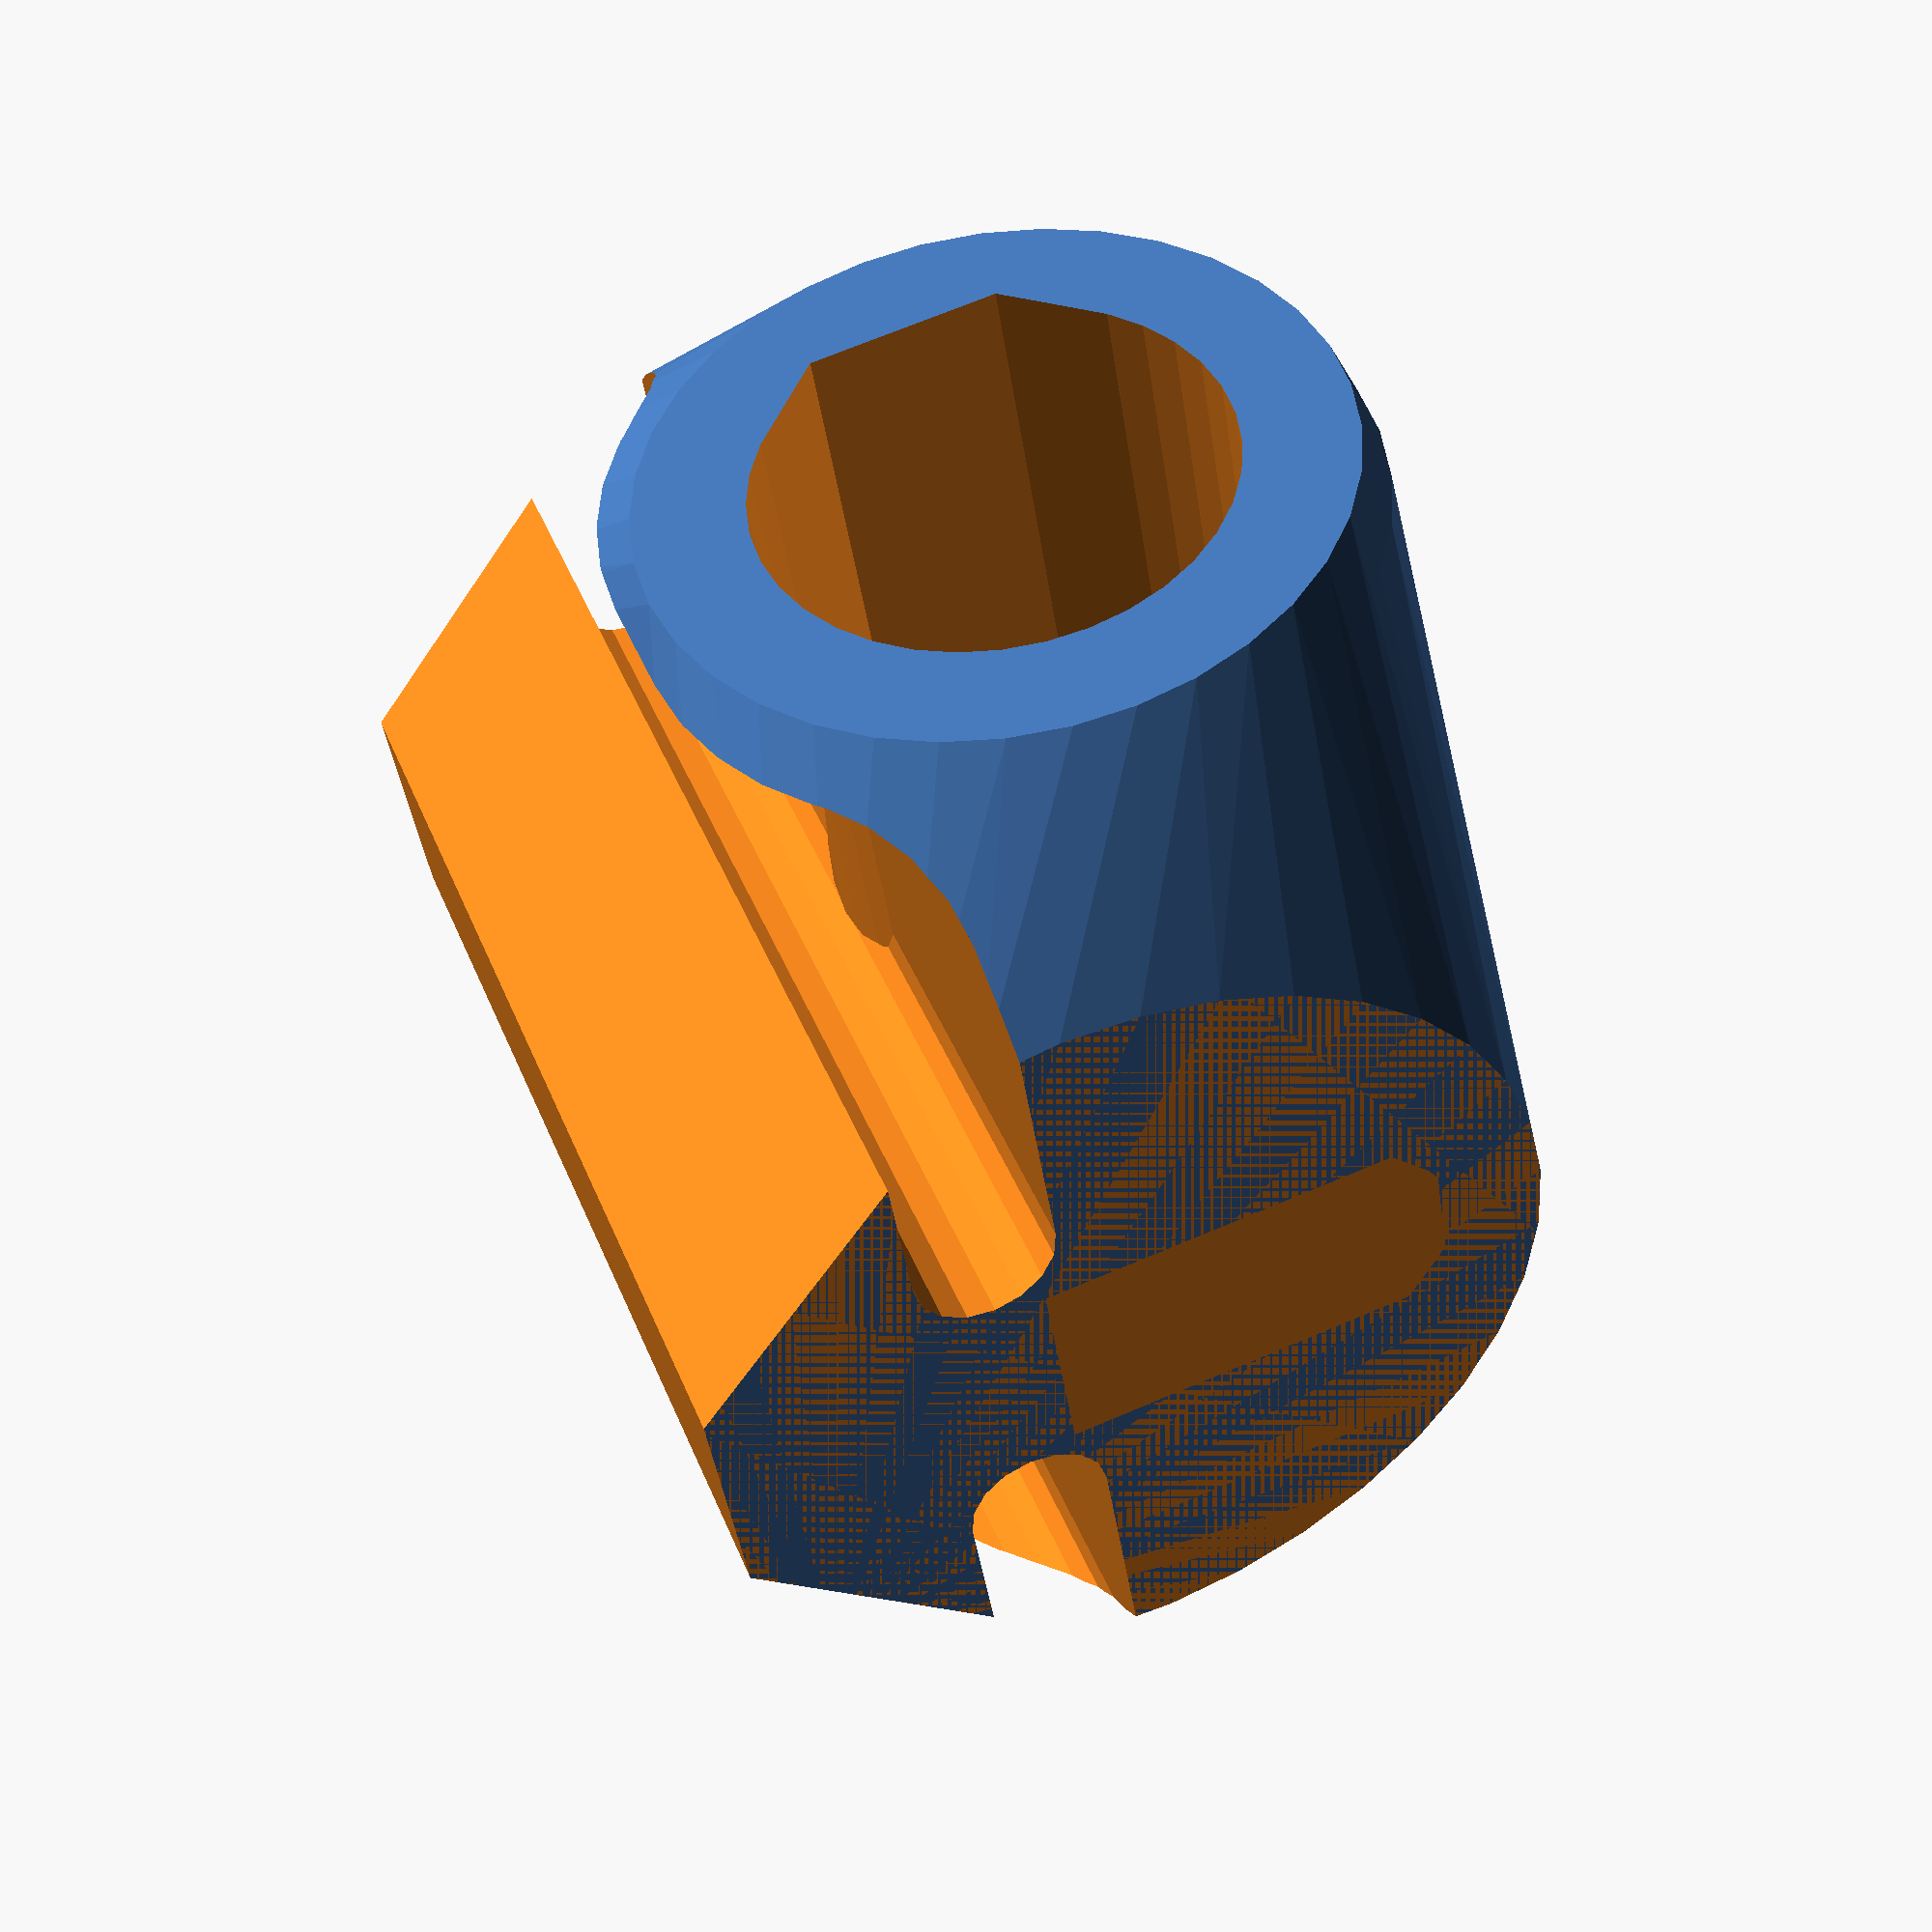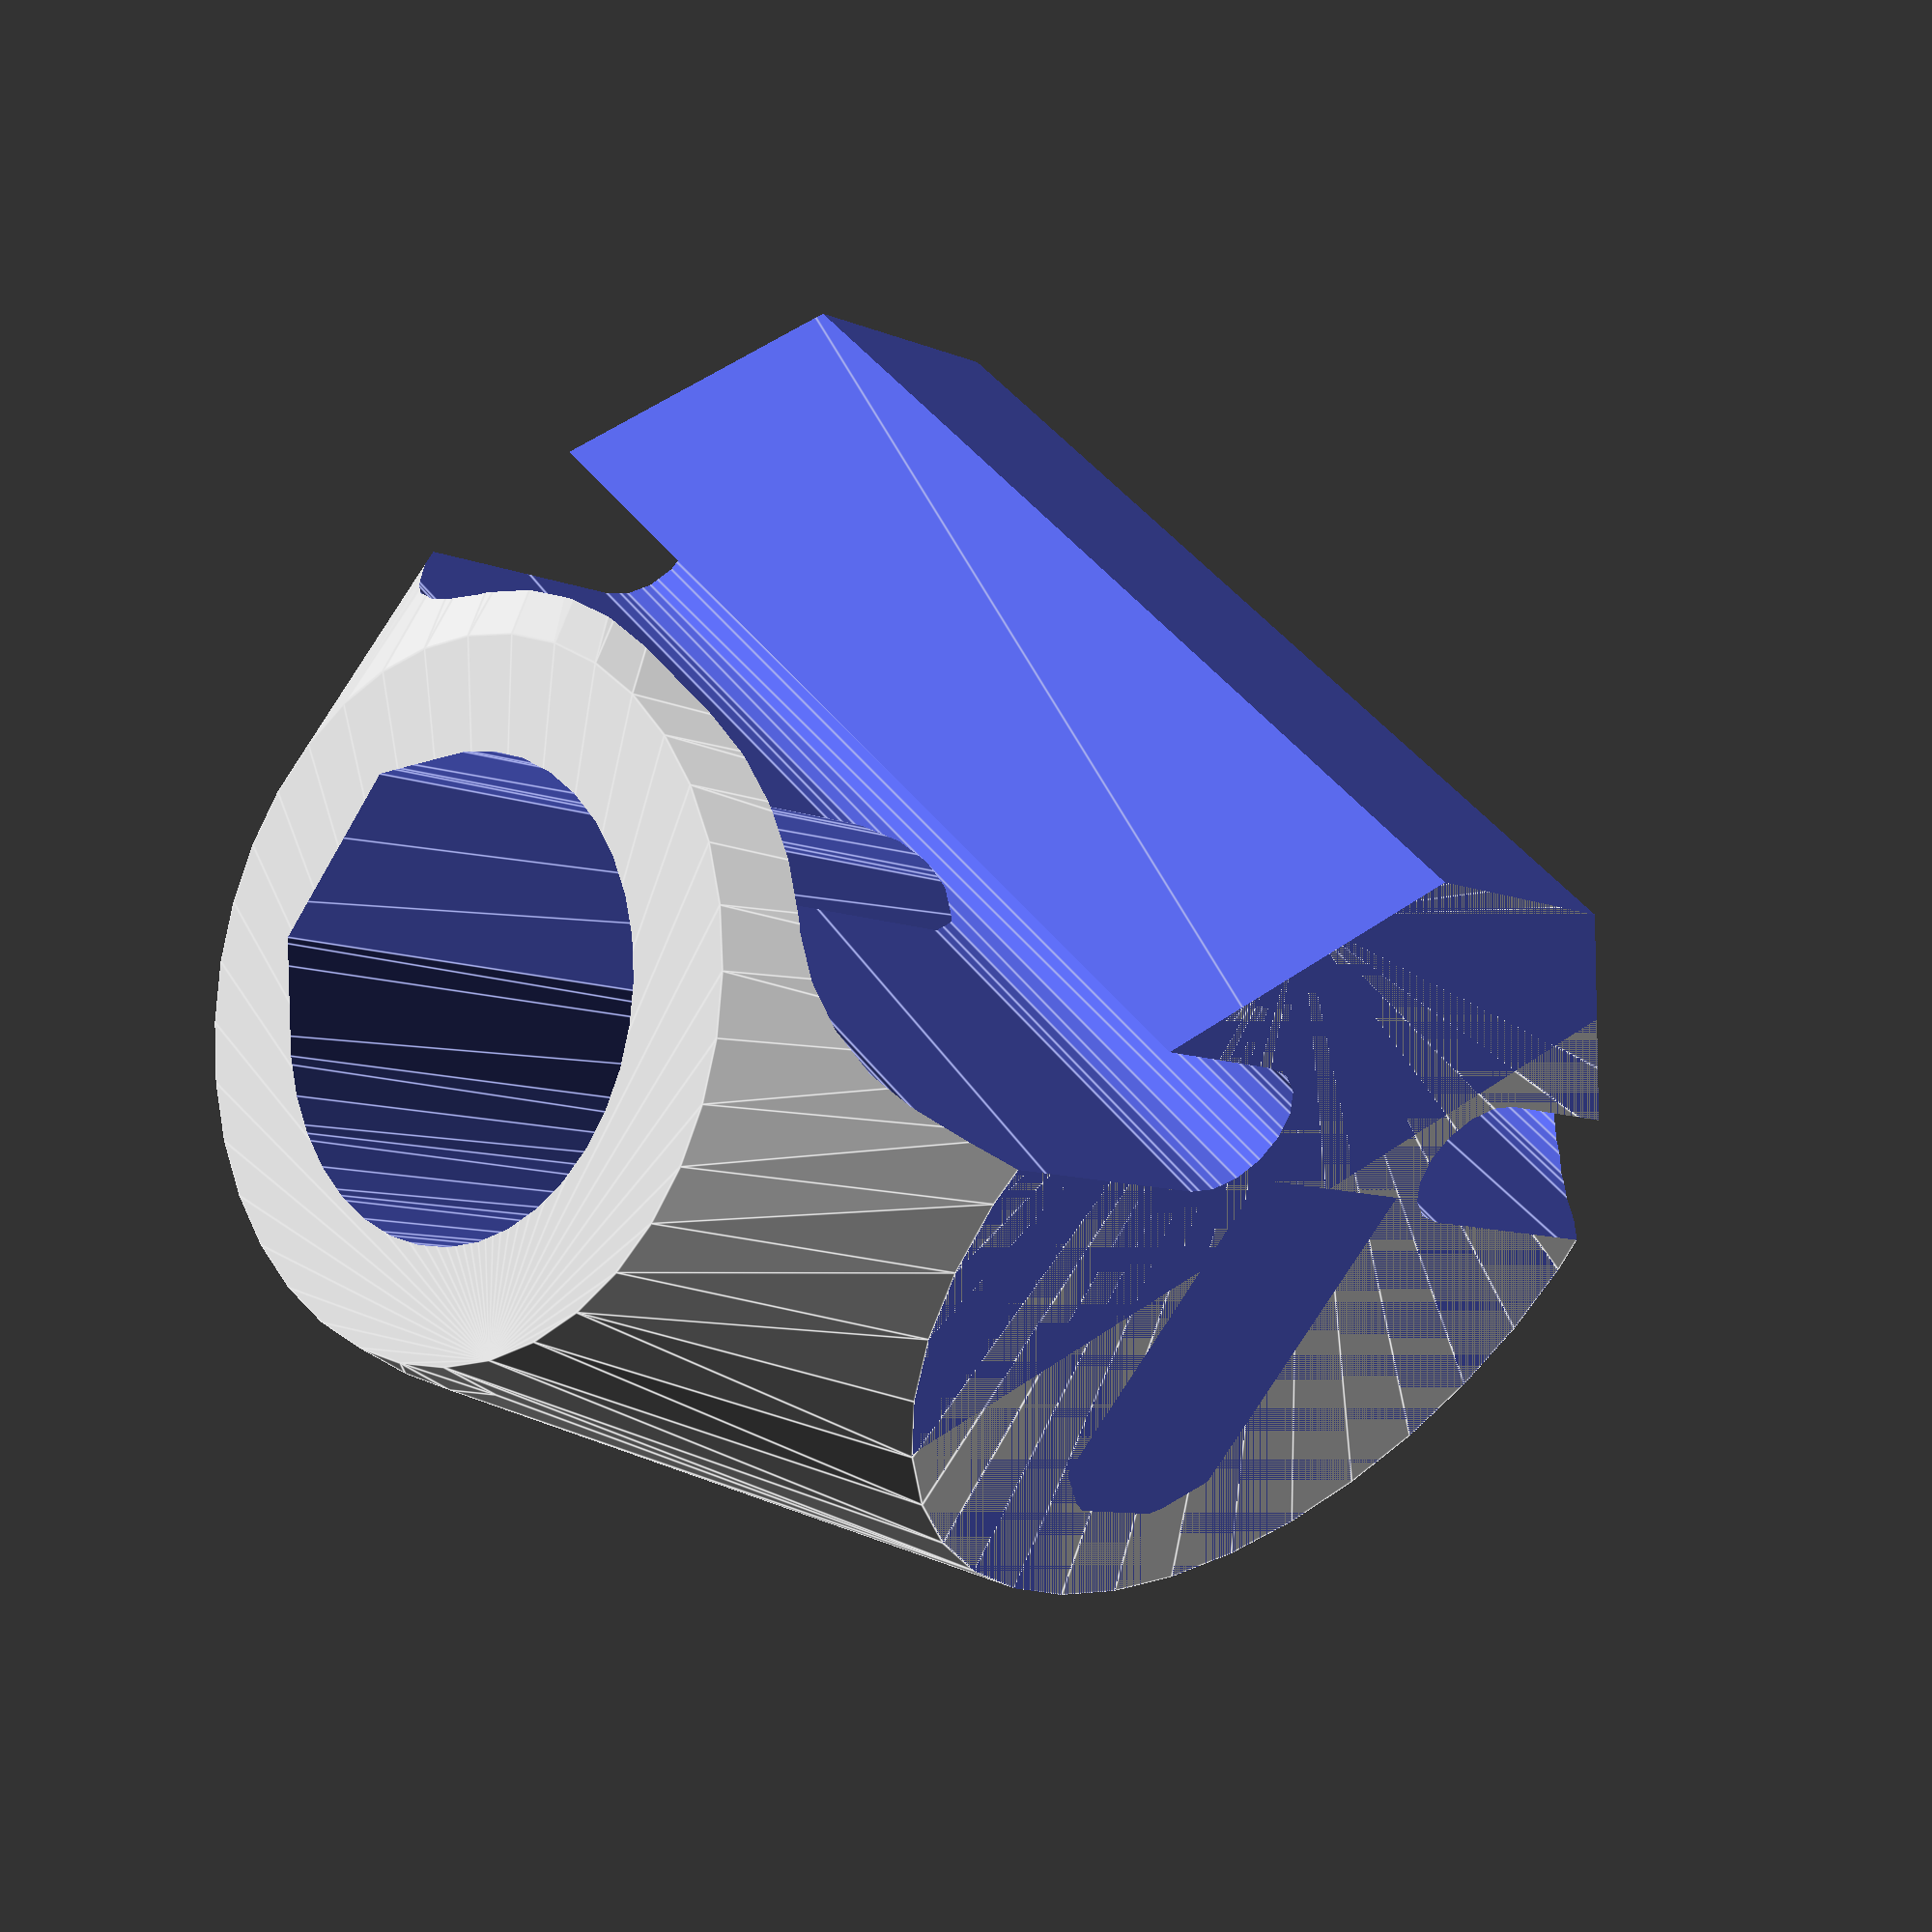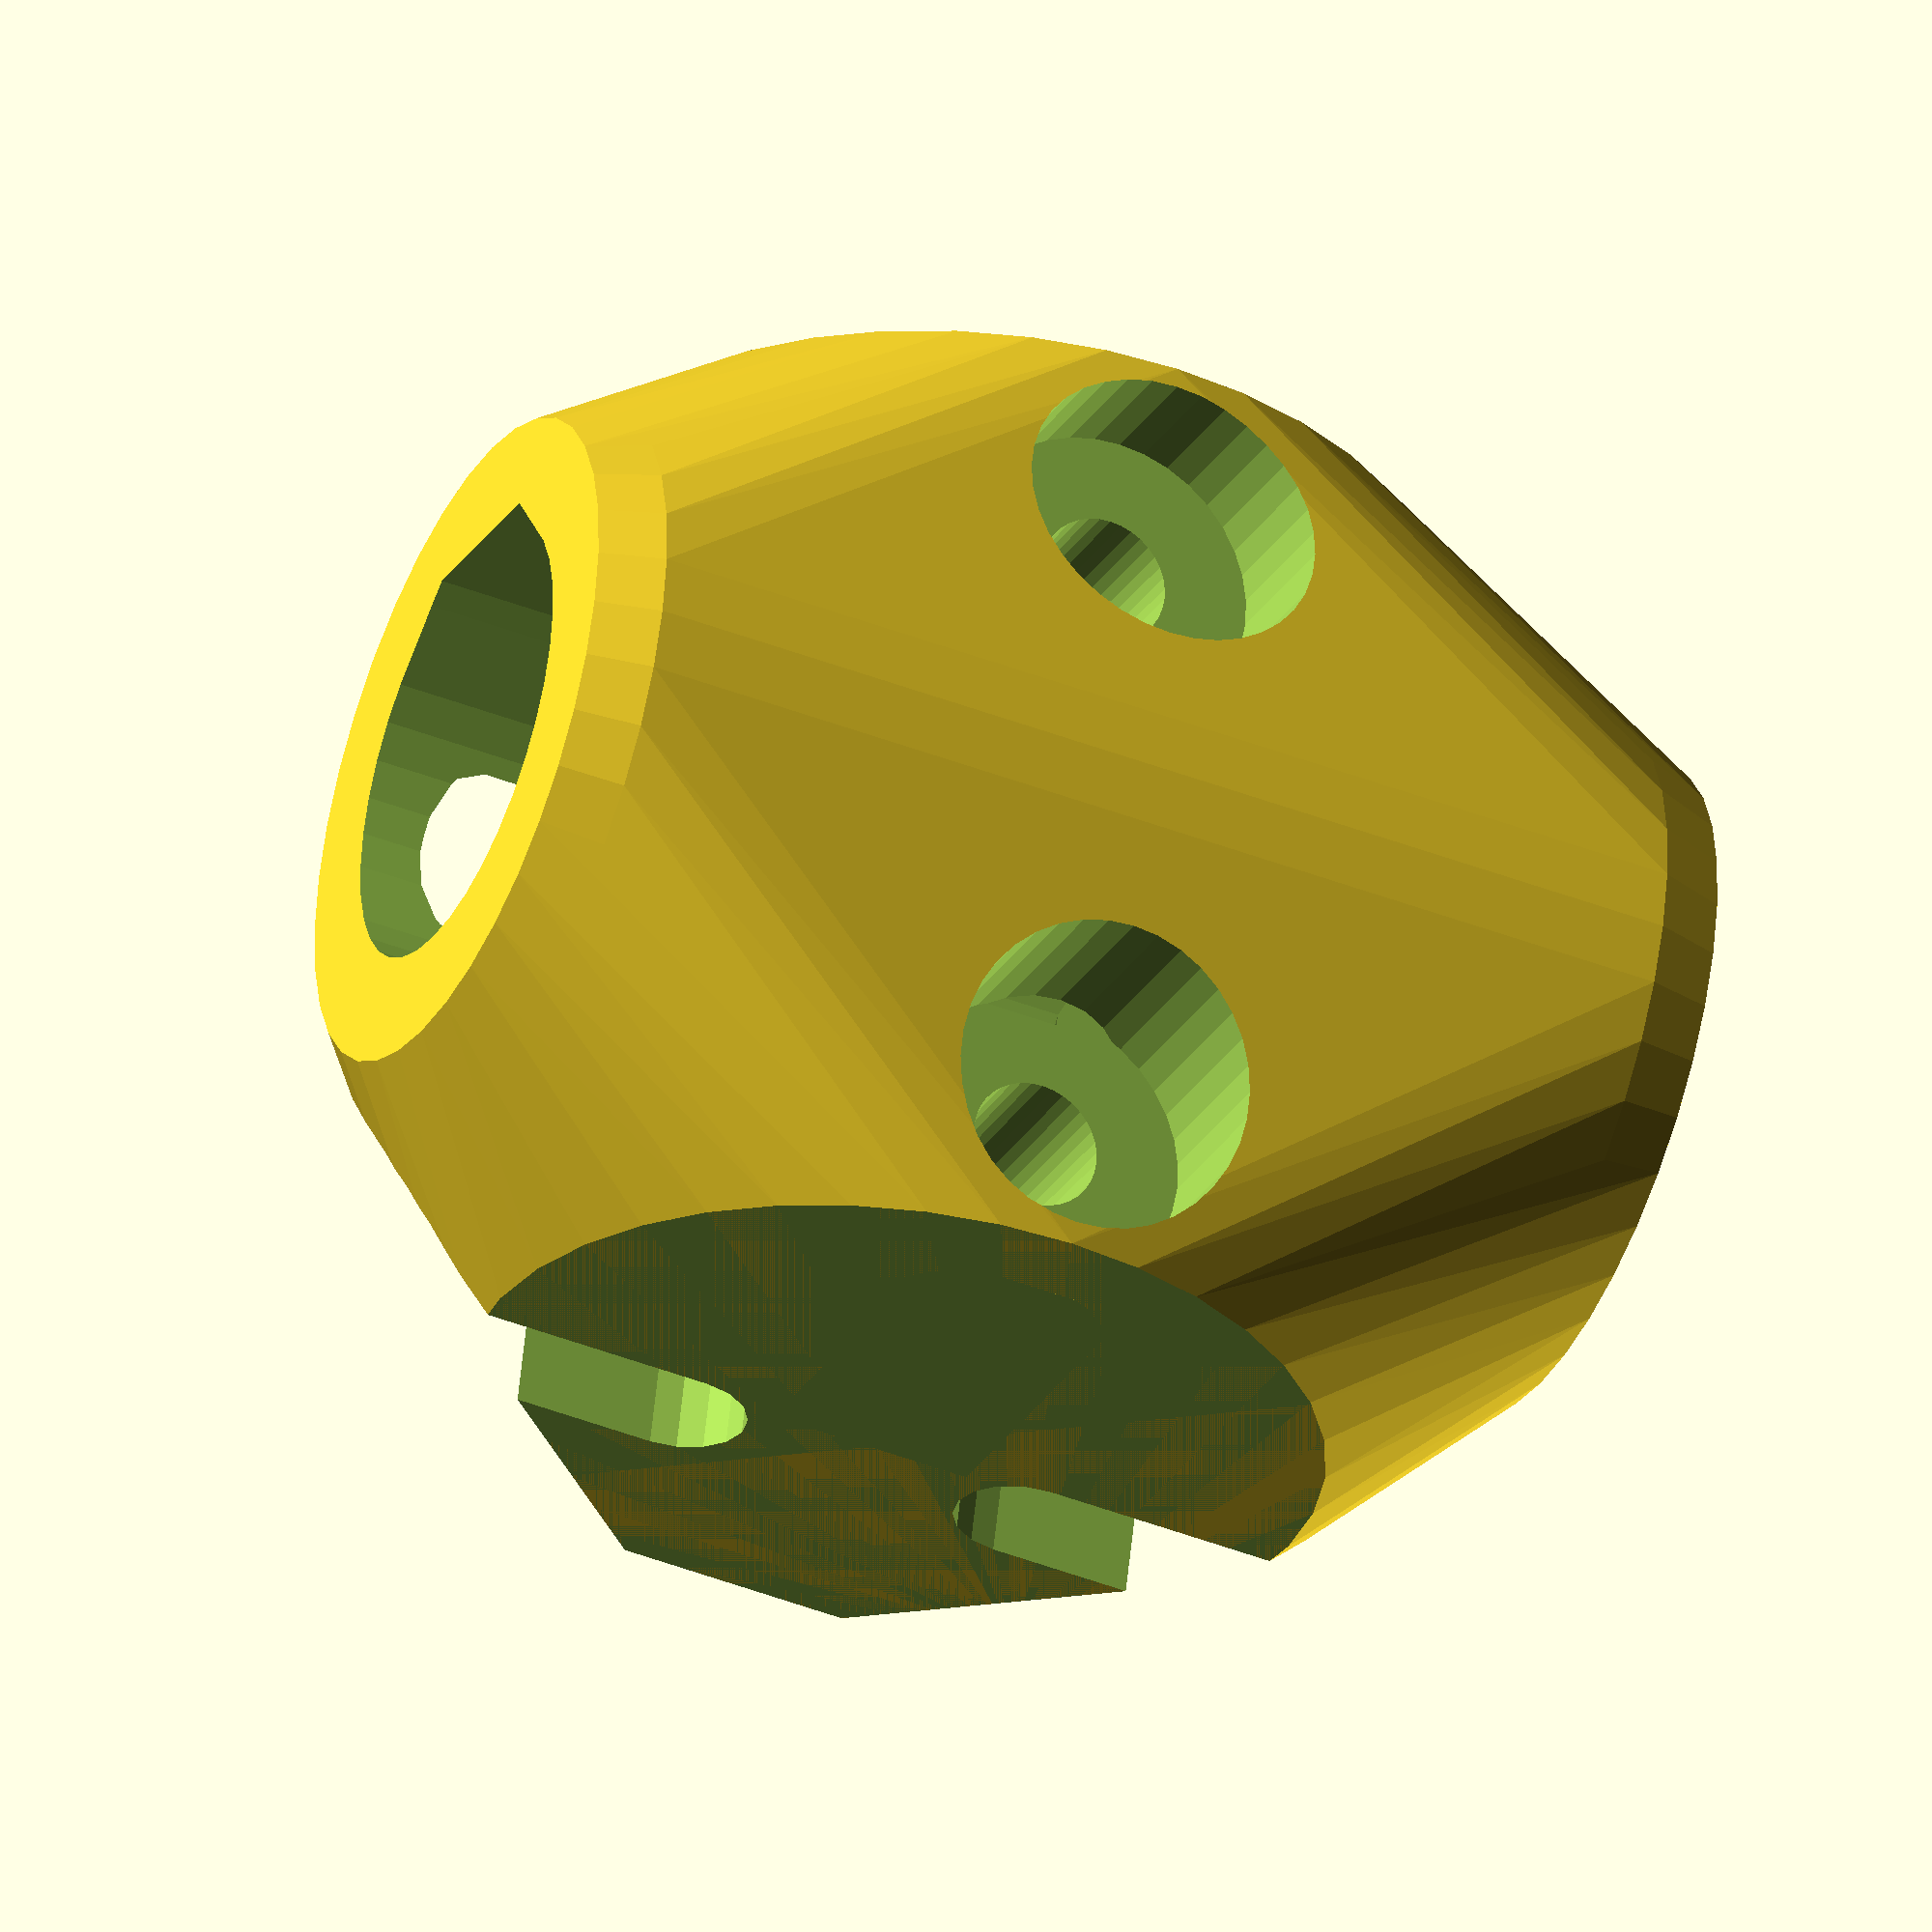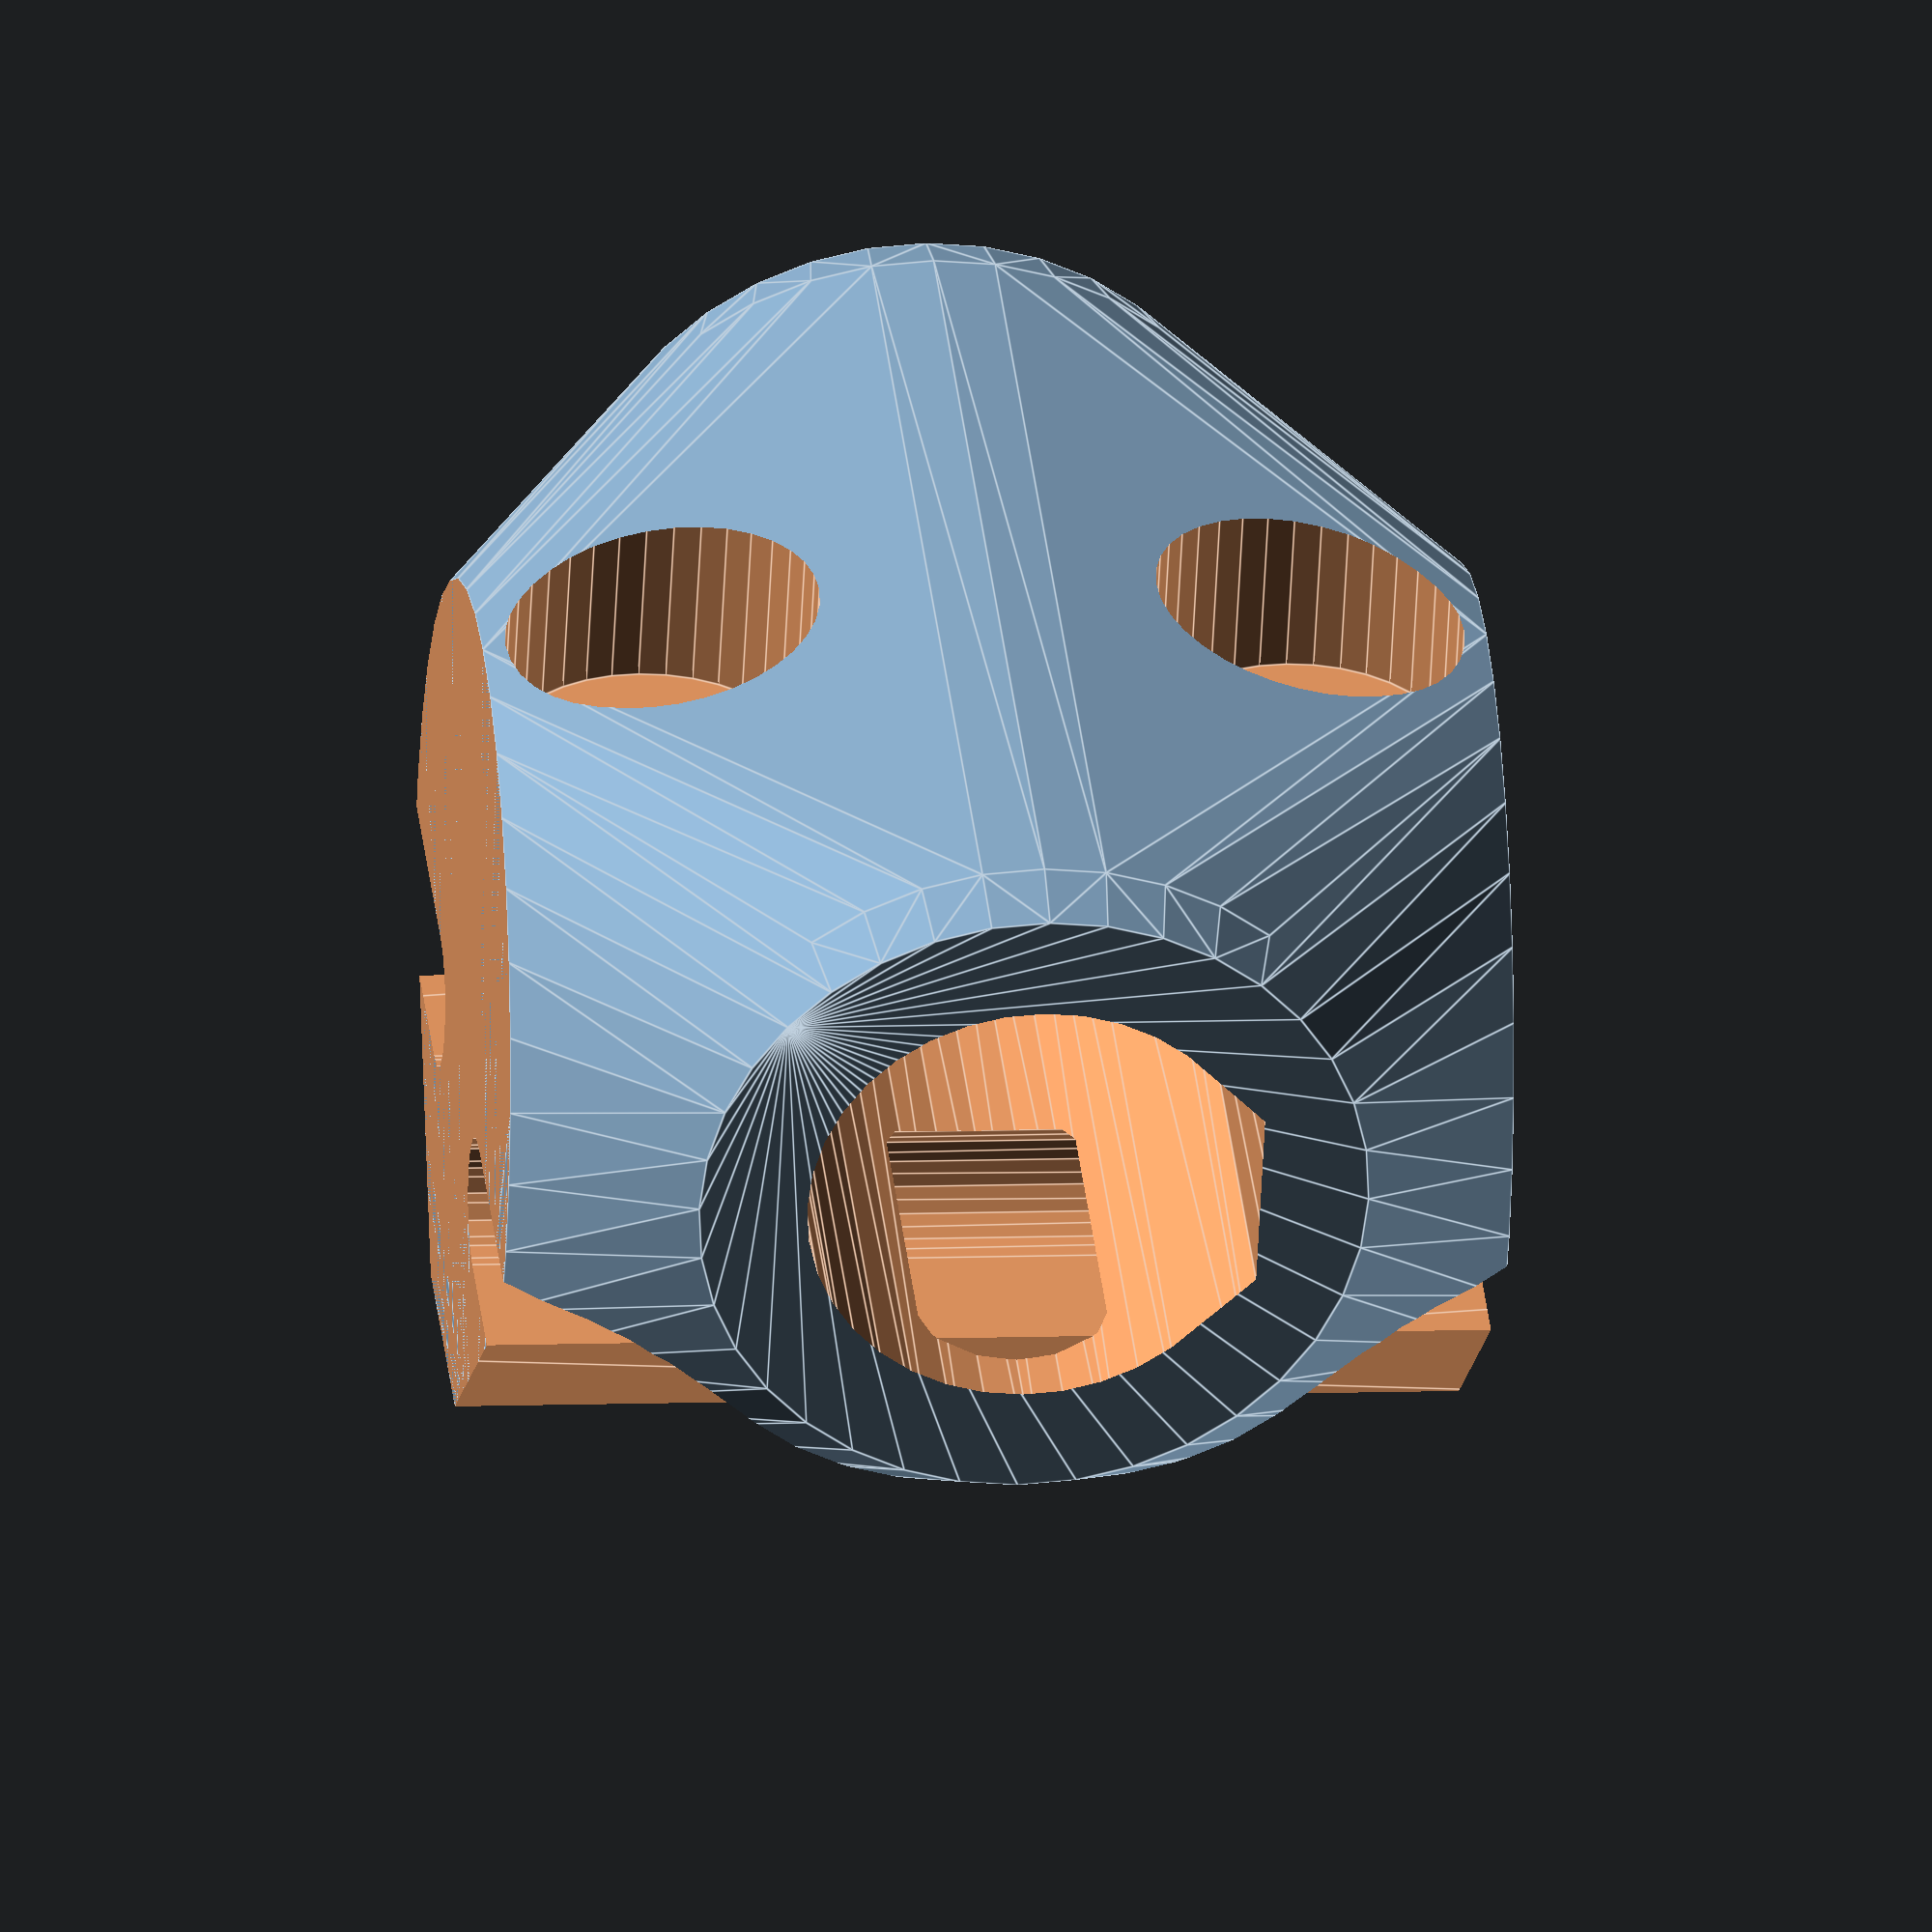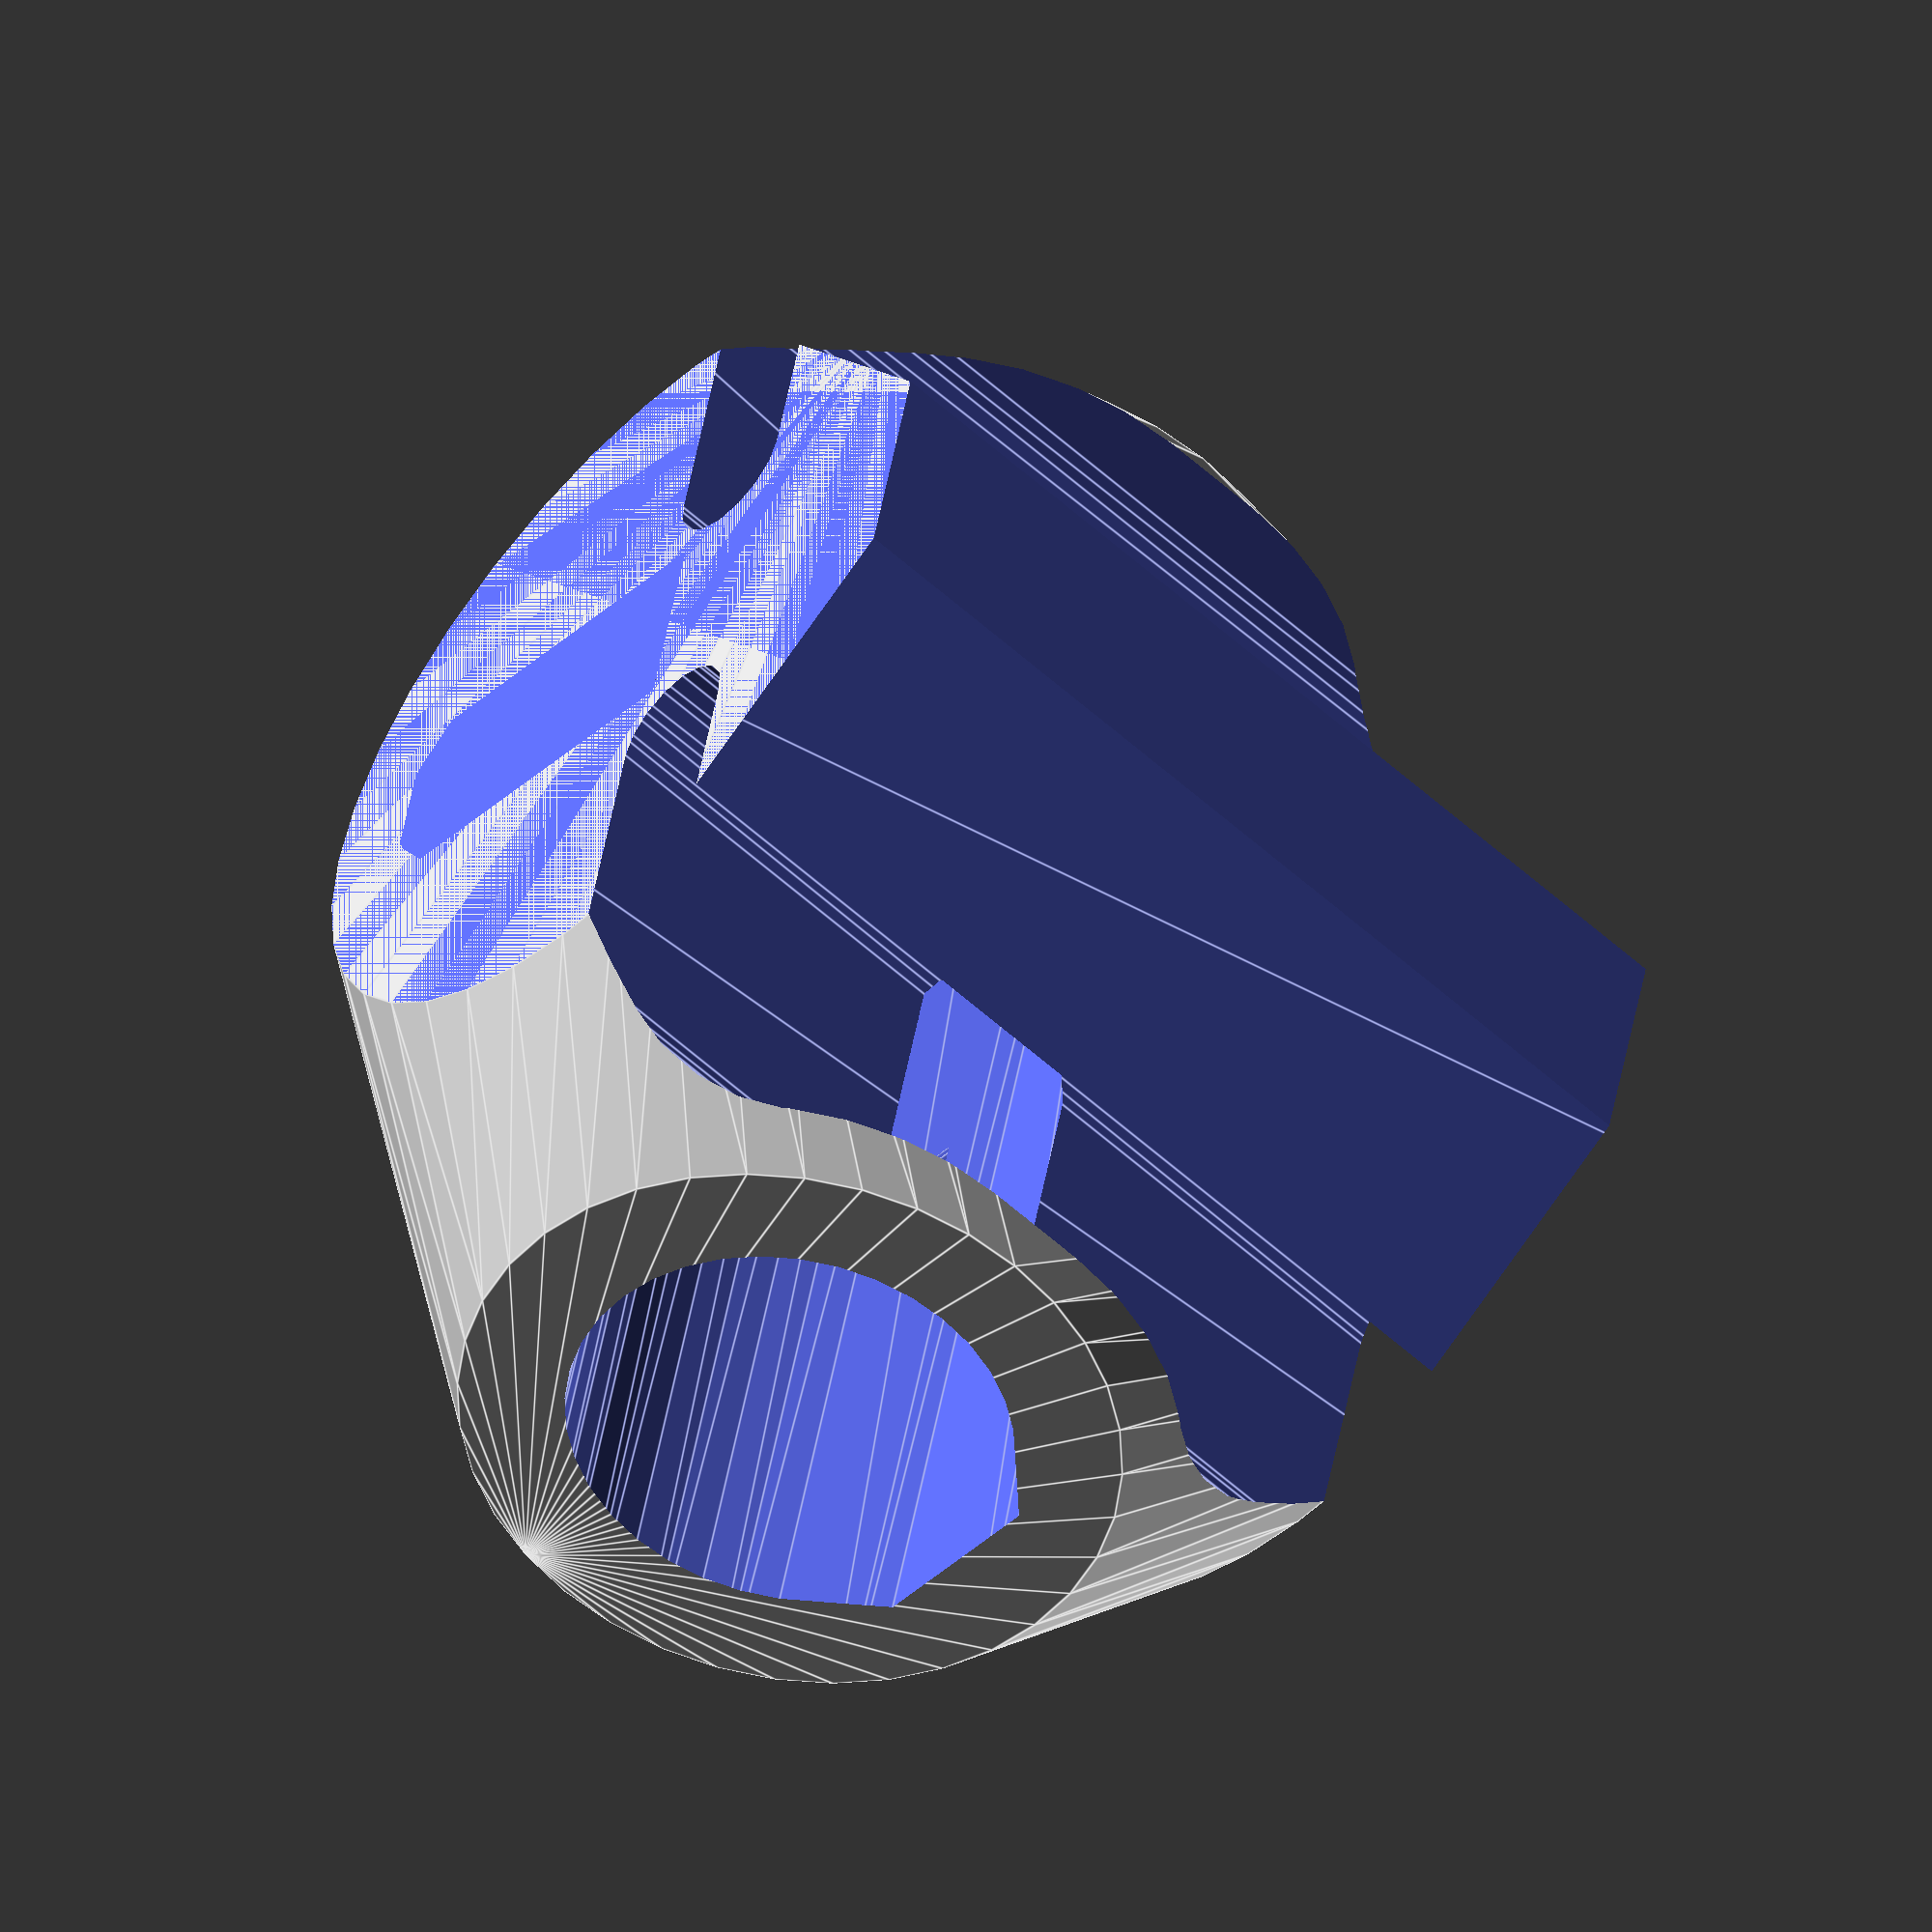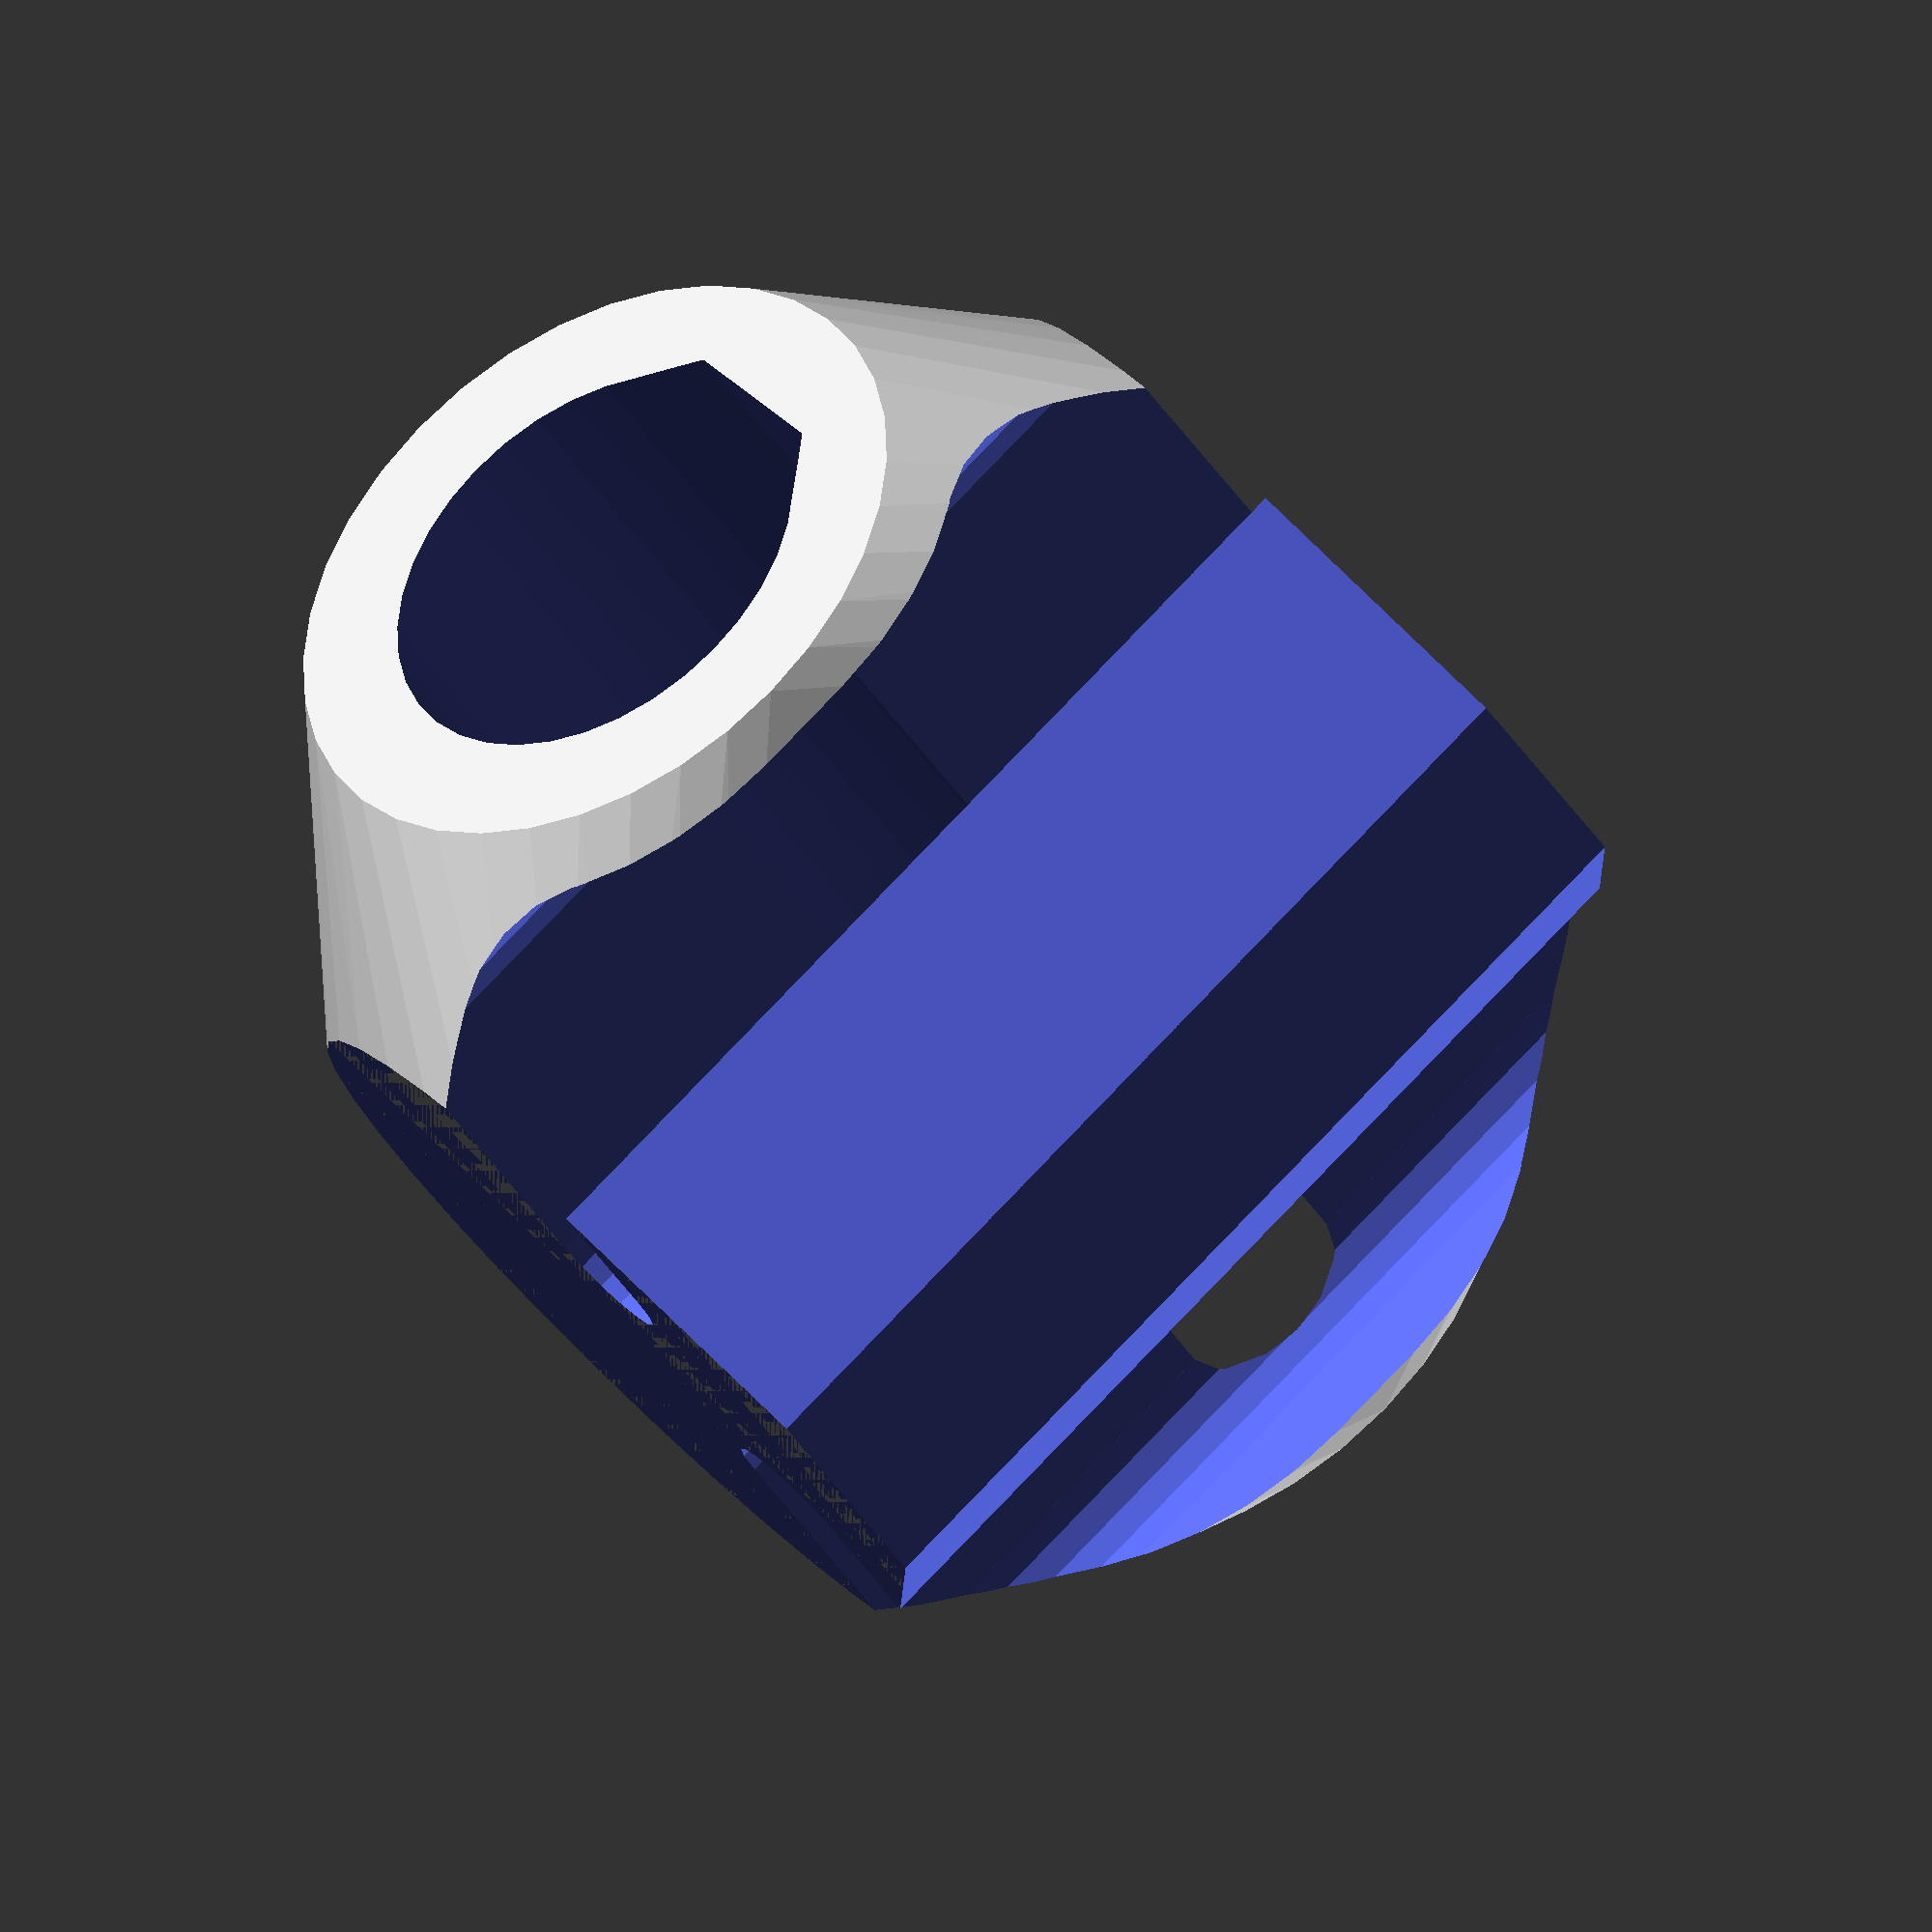
<openscad>
in = 25.4;

//%extrusion();

$fn=72;

//translate([25,0,0]) mirror([0,0,1])
//rambo_mount();

//this is for the pi... it has less clearance around its holes, but otherwise identical
//mirror([0,0,1]) rambo_mount(nub_rad = 4, length = in/2);

translate([20,0,0]) rotate([0,90,0]) rod_mount(rod_rad = 5.25, extrusion=true);
//rod_mount(rod_rad = 5.25, extrusion=false);

//spring_mount();

rod_rad = 4.25;
screw_rad = 1.8;
wall = 3;

$fn=36;

module rod_mount(extrusion=false){
    screw_sep = 15;
    difference(){
        union(){
            //rod mount
            hull() {
                translate([0,0,rod_rad]) rotate([90,0,0]) {
                    cylinder(r=rod_rad+wall, h=in, center=true);
                    cylinder(r=rod_rad+wall-.5, h=in+wall, center=true);
                }
                
                if(extrusion == true)
                    translate([0,0,-rod_rad/2+4]) rotate([0,90,0]) {
                    cylinder(r=10, h=screw_sep+wall*2.75, center=true);
                }
            }
            
            //screwholes
            hull(){
                for(i=[0,1]) mirror([i,0,0]) translate([screw_sep/2,0,0]){
                    cylinder(r=screw_rad+wall, h=wall*3-1);
                    cylinder(r=screw_rad+wall-.5, h=wall*3);
                }
                for(i=[0,1]) mirror([0,i,0]) translate([0,screw_sep/2,0]){
                    cylinder(r=screw_rad+wall, h=wall);
                }
            }
        }
        
        if(extrusion == true){
            translate([0,0,-in/2]) rotate([0,90,0]) extrusion(slop = 1);
        }else{
            translate([0,0,-in/2]) cube([in*5,in*5,in], center=true);
        }
        
        //screwholes
        for(i=[0,1]) mirror([i,0,0]) translate([screw_sep/2,0,wall*2.75]){
            cylinder(r=screw_rad*2, h=wall*2, $fn=36);
            cylinder(r1=screw_rad-.375, r2=screw_rad-.125, h=in, center=true);
        }
        
        //rod
        if(extrusion == true){
            translate([0,0,rod_rad]) rotate([90,0,0]) rotate([0,0,180]) cap_cylinder(r=rod_rad, h=in*2, center=true);
        }else{
            translate([0,0,rod_rad]) rotate([90,0,0]) rotate([0,0,90]) cap_cylinder(r=rod_rad, h=in*2, center=true);
        }
        
        //smooth the top and bottom
        for(i=[0,1]) mirror([i,0,0]) translate([50+screw_sep/2+wall*2.75/2,0,0]) cube([100,100,100], center=true);
    }
}


slot_width = in*9/16;

module spring_mount(height=7){
    rotate([90,0,0]) difference(){
        union(){
            intersection(){
                rotate([90,0,0]) hull() {
                    cylinder(r=slot_width/2,h=height/2+in/2);
                    cylinder(r=slot_width*.333,h=height+in/2);
                }
                translate([0,0,-25]) rotate([0,0,-135]) cube([50,50,50]);
                translate([-25,-5,-25]) rotate([0,0,-90]) cube([50,50,50]);
            }
        }
        extrusion(slop = 1);
        rotate([90,0,0]) cylinder(r1=screw_rad-.375, r2=screw_rad-.125, h=height+in/2+.1); 
    }
}

module rambo_mount(angle = 90-35, lift = in*2, length = in*7/8, nub_rad = 6){
    slot_width = in*9/16;
    wall = 4;
    
    screw_rad = 1.25;
    difference(){
        union(){
            //slot tabs
            intersection(){
                union(){
                    translate([in/2,0,0]) cube([in, slot_width, length], center=true);
                    rotate([0,0,90]) translate([in/2,0,0]) cube([in, slot_width, length], center=true);
                }
                rotate([0,0,45]) translate([in/2,0,0]) cube([in, in, length], center=true);
            }
            
            //board rest
            translate([0,lift,0]) rotate([0,0,angle]) translate([0,-in*1/2,0]) cube([wall, length, length], center=true);
            
            //board nub
            translate([0,lift,0]) rotate([0,0,angle]) translate([wall/2,-in*1/2,-length/2+nub_rad-1]) {
                rotate([0,90,0]) cylinder(r=nub_rad, h=wall, center=true);
            }
            
            //join the board rest and the nub
            difference(){
                hull(){
                    translate([0,lift,0]) rotate([0,0,angle]) translate([0,-in*1/2,0]) cube([wall, length, length], center=true);
                    rotate([0,0,45]) translate([in/2,0,0]) cube([in, in, length], center=true);
                }
                hull() extrusion(slop = 1);
            }
        }
        extrusion(slop = .75);
        
        cylinder(r=5, h=50, center=true);
        
        //screwhole
        translate([0,lift,0]) rotate([0,0,angle]) translate([wall,-in*1/2,-length/2+nub_rad-1]) {
            rotate([0,90,0]) cylinder(r=screw_rad, h=wall*5, center=true);
        }
        
        //flatten the bottom
        translate([0,0,-50-length/2]) cube([100,100,100], center=true);
        
        //flatten the back
        translate([50+in*3/4,0,0]) cube([100,100,100], center=true);
    }
}

module extrusion_lug(length = in){
    slot_width = in*9/16;
    difference(){
        union(){
            hull(){
                //slot tab
                intersection(){
                    translate([in/2,0,0]) cube([in*3/4, slot_width, length], center=true);
                    translate([in/2*sqrt(2),0,0]) rotate([0,0,45]) cube([in, in, length], center=true);
                }
            }
        }
        extrusion(slop = .25);
    }
}


module extrusion(length = in*3, slop = .1, $fn=16){
    center_cube = .356*in+slop;
    inner_wall = .087*in+slop;
    slot = .256*in-slop;
    difference(){
        union(){
            //center cube
            cube([center_cube, center_cube, length], center=true);
            
            //four corners
            for(i=[0:90:359]) rotate([0,0,i]) {
                //inner walls
                hull(){
                    translate([in/2-inner_wall/2+slop/2,in/2-inner_wall/2+slop/2,0]) cylinder(r=inner_wall/2, h=length, center=true);
                    cylinder(r=inner_wall/2, h=length, center=true);
                }
                
                //corners
                hull(){
                    translate([in/2-inner_wall/2+slop/2,in/2-inner_wall/2+slop/2,0]) cylinder(r=inner_wall/2, h=length, center=true);
                    translate([in/2-inner_wall/2+slop/2,slot/2+inner_wall/2,0]) cylinder(r=inner_wall/2, h=length, center=true);
                }
                hull(){
                    translate([in/2-inner_wall/2+slop/2,in/2-inner_wall/2+slop/2,0]) cylinder(r=inner_wall/2, h=length, center=true);
                    translate([slot/2+inner_wall/2,in/2-inner_wall/2+slop/2,0]) cylinder(r=inner_wall/2, h=length, center=true);
                }
            }
        }
        
        //center hole
        cylinder(r=.205*in/2, h=length+.1, center=true);
    }
}

//A cylinder with a flat on it - used for printing overhangs, mainly.
//
//When printing an axle, put the flat spot downwards - it'll make the bottom much cleaner.
//When printing an axle hole, put the flat spot upwards - it'll make the ceiling cleaner.
module cap_cylinder(r = 3, h=5, center=true, outside=true, r_slop=0){
    difference(){
        hull(){
            cylinder(r=r-r_slop, h=h, center=center);
        
            if(outside == true){
                intersection(){
                    translate([r/2,0,0]) cube([r,r,h], center=center);
                    cylinder(r=(r-r_slop)/cos(180/4), h=h, center=center, $fn=4);
                }
            }
        }
        
        //this makes it into a D-shaft, basically.
        if(outside == false){
            translate([r,0,0]) cube([r/6,r,h+1], center=center);
        }
    }
}
</openscad>
<views>
elev=134.6 azim=8.8 roll=21.5 proj=p view=solid
elev=315.2 azim=52.7 roll=145.5 proj=p view=edges
elev=119.5 azim=65.7 roll=354.0 proj=o view=wireframe
elev=352.1 azim=244.4 roll=263.6 proj=o view=edges
elev=238.0 azim=167.1 roll=313.3 proj=o view=edges
elev=98.7 azim=223.6 roll=316.2 proj=o view=solid
</views>
